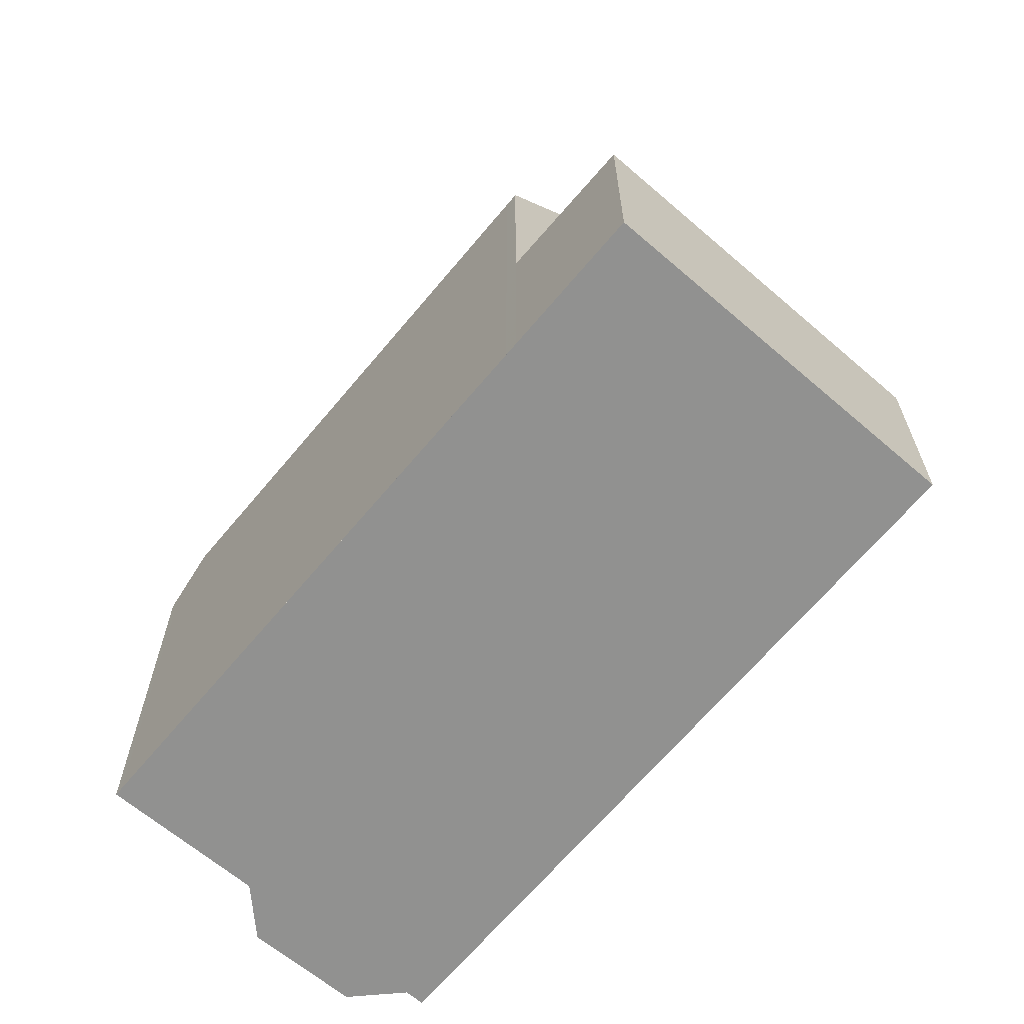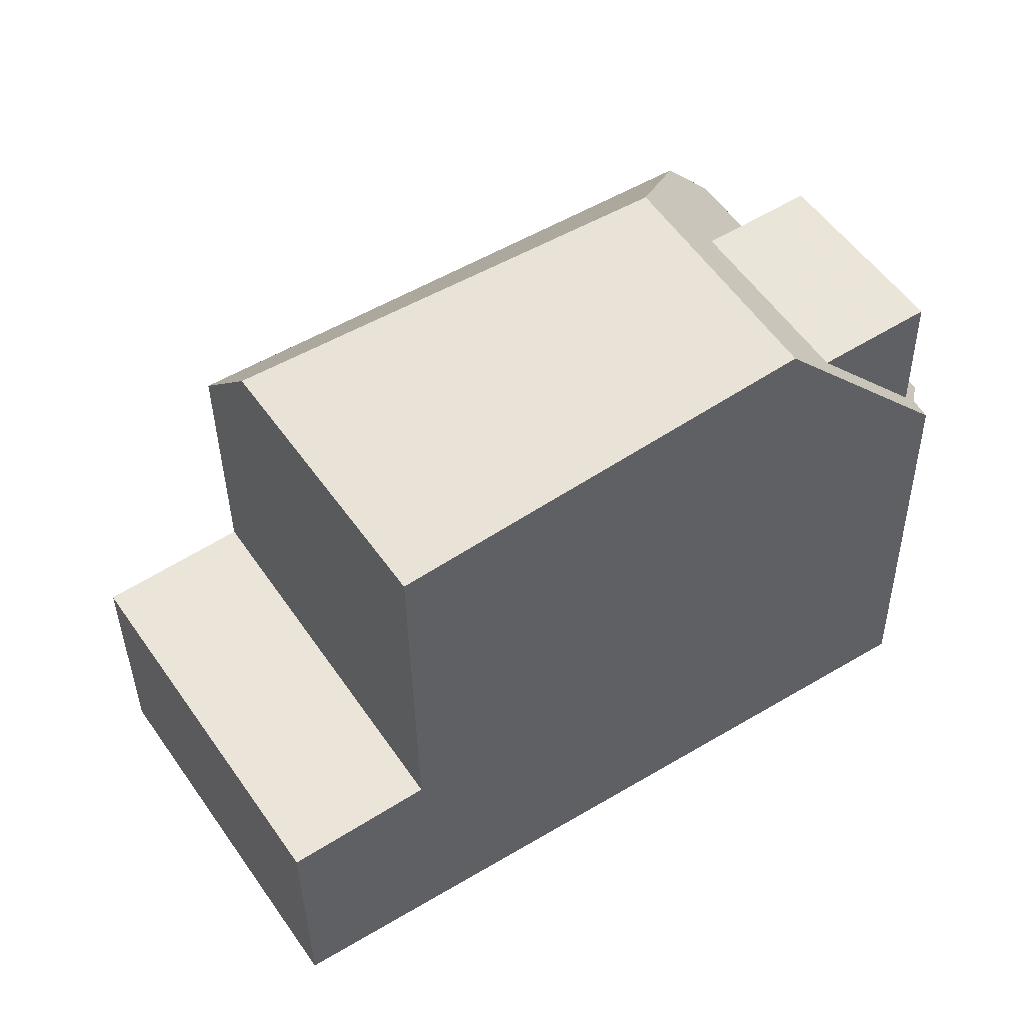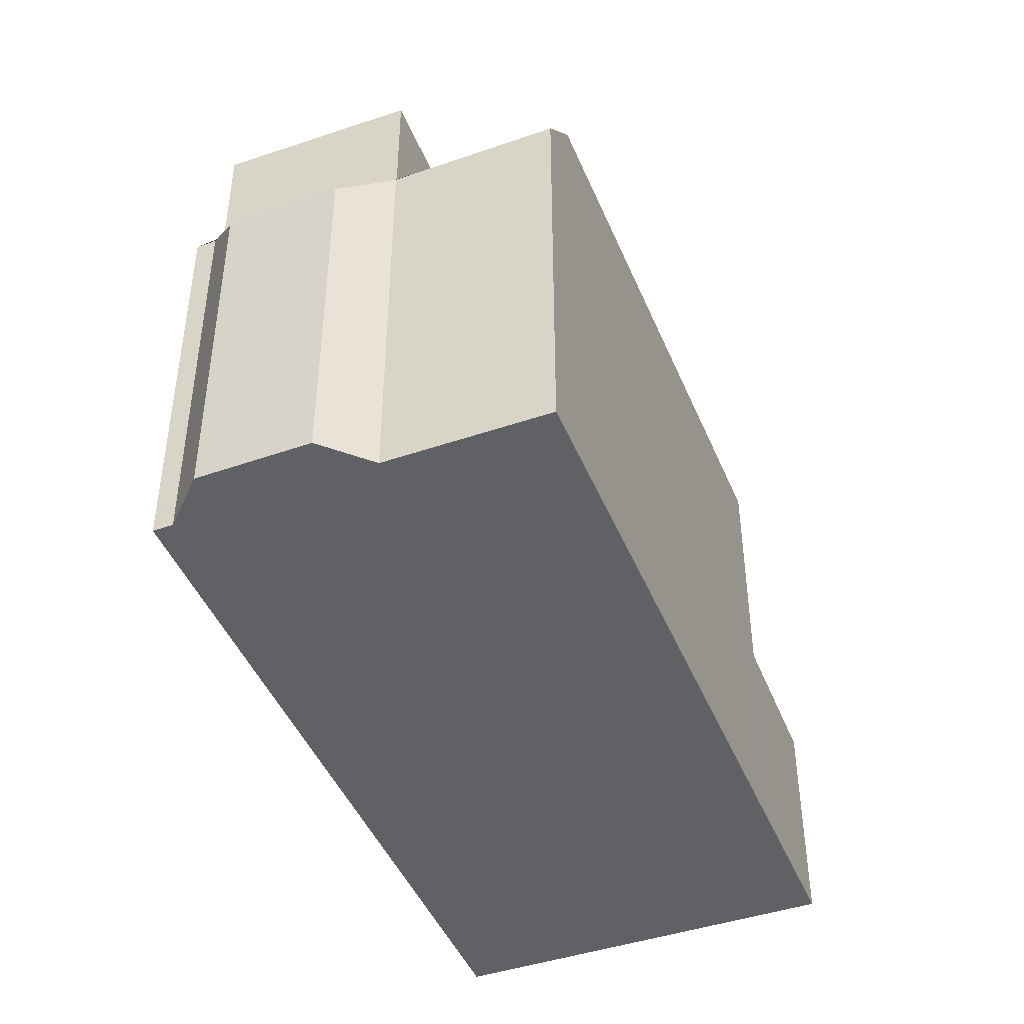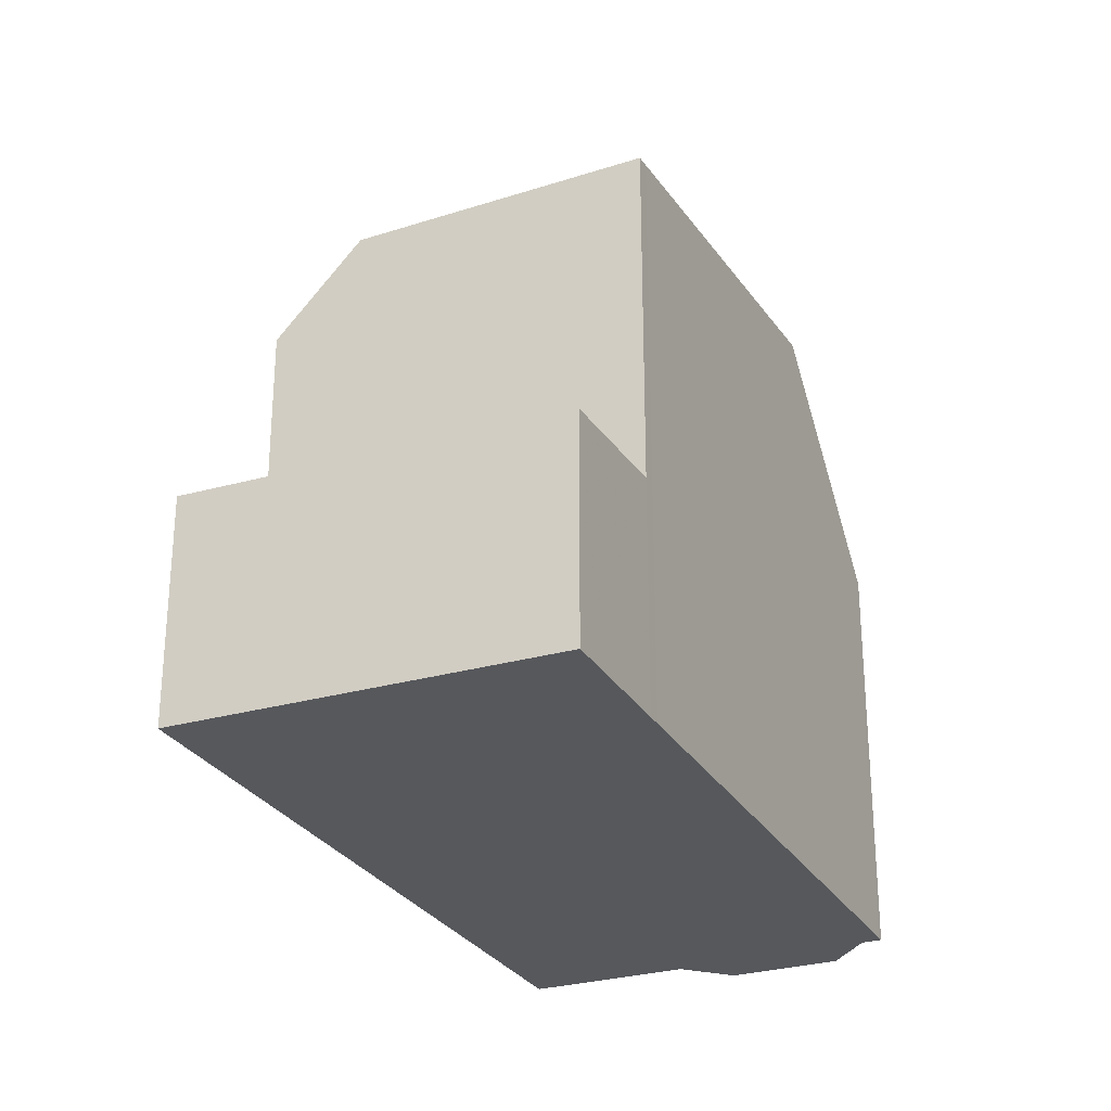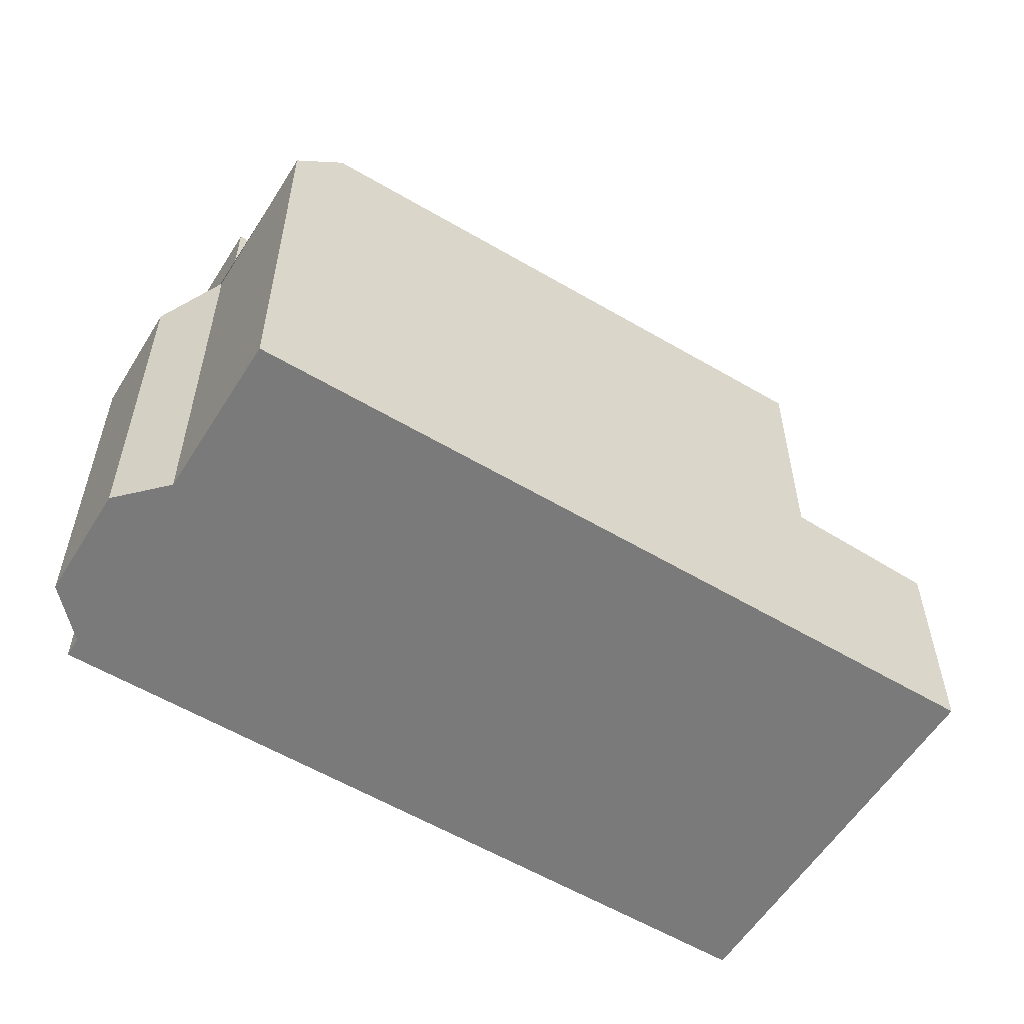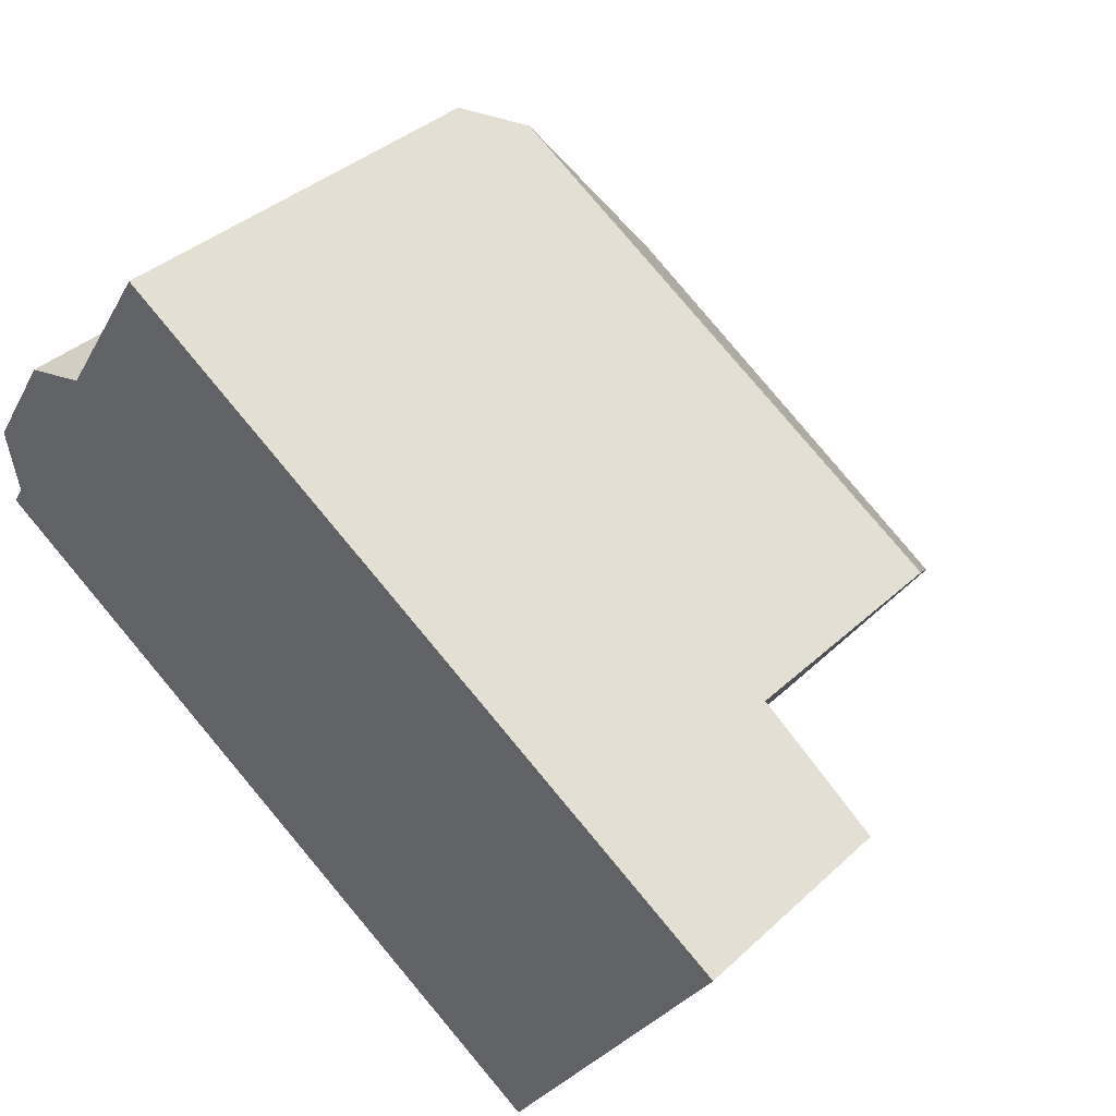
<metadata>
{"format":"obj","ext":"obj","renderer":"f3d","projection":"perspective","resolution":1024,"background":"white","views":[{"elev":-65.9,"azim":-97.2,"up":"+Z"},{"elev":-37.6,"azim":0.8,"up":"+Y"},{"elev":-45.5,"azim":144.5,"up":"+Z"},{"elev":-28.0,"azim":-32.8,"up":"+Z"},{"elev":-58.1,"azim":-178.8,"up":"+Z"},{"elev":37.1,"azim":-139.7,"up":"+Y"}]}
</metadata>
<code>
v 334.6 -2255 3.643
v 331 -2250 3.688
v 341.6 -2243 6.85
v 343.1 -2245 6.807
v 344.1 -2246 6.017
v 345.1 -2247 6.007
v 344.9 -2248 6.792
v 345.1 -2248 6.79
v 340.3 -2246 10.04
v 342.5 -2250 10.15
v 342.5 -2250 10.15
v 336.6 -2254 9.492
v 331.2 -2250 3.686
v 331.5 -2251 3.682
v 334.6 -2255 3.644
v 331.5 -2251 3.683
v 334.4 -2255 3.645
v 334.4 -2255 3.647
v 336.6 -2254 3.778
v 333.1 -2248 3.828
v 340.3 -2246 10.04
v 340.3 -2246 10.04
v 340.9 -2243 7.743
v 333.9 -2250 9.355
v 333.1 -2248 7.821
v 340.9 -2243 7.743
v 340.6 -2245 8.987
v 343.3 -2249 9.012
v 343.1 -2249 9.01
v 340.6 -2245 8.987
v 333.5 -2249 8.702
v 341.4 -2246 8.994
v 336.6 -2254 8.733
v 340.9 -2244 7.978
v 340.9 -2244 7.978
v 333.2 -2249 3.826
v 333.2 -2249 8.055
v 341.7 -2243 6.847
v 341.7 -2243 6.858
v 341.6 -2243 6.864
v 344.9 -2248 6.695
v 343.1 -2245 6.786
v 342.2 -2244 6.833
v 336.5 -2254 9.491
v 336.5 -2254 8.733
v 336.5 -2254 3.778
v 345 -2248 6.79
v 343.3 -2249 9.012
v 334.6 -2255 3.644
v 342.5 -2250 10.15
v 342.5 -2250 10.15
v 334.5 -2255 3.643
v 333.9 -2250 9.355
v 333.5 -2249 8.702
v 333.2 -2249 8.055
v 333.1 -2248 3.828
v 333.2 -2249 3.826
v 333.6 -2249 3.821
v 336.3 -2254 3.781
v 336.5 -2254 3.778
v 336.6 -2254 9.492
v 336.5 -2254 9.491
v 333.9 -2250 9.355
v 333.1 -2248 7.821
v 336.6 -2254 3.778
v 340.9 -2244 7.888
v 341.7 -2243 6.848
v 341.7 -2243 6.86
v 333.1 -2249 3.827
v 331.1 -2250 3.687
v 333.1 -2249 7.935
v 340.9 -2244 7.888
v 333.1 -2249 3.827
v 333.1 -2249 7.935
v 341.4 -2246 8.994
v 343.1 -2245 6.785
v 341.4 -2246 8.994
v 334.6 -2251 9.391
v 334.6 -2251 8.713
v 343 -2245 9.058
v 334.6 -2251 3.806
v 343 -2245 6.984
v 340.6 -2247 10.06
v 332.6 -2252 3.67
v 332.6 -2252 3.668
v 334.6 -2251 3.806
v 343.2 -2245 6.733
v 334.6 -2251 9.391
v 340.6 -2247 10.06
v 333.6 -2249 8.702
v 333.6 -2249 8.741
v 333.6 -2249 3.821
v 334.3 -2249 8.734
v 333.6 -2249 8.741
v 340.7 -2245 8.67
v 340.7 -2245 8.67
v 342.1 -2244 6.839
v 342.1 -2244 6.836
v 343 -2245 9.058
v 343 -2245 6.984
v 344.9 -2248 6.928
v 341.6 -2243 7.025
v 341.9 -2244 7.015
v 343 -2245 9.058
v 341.5 -2243 7.028
v 341.5 -2243 7.026
v 344.7 -2248 9.076
v 343 -2245 6.984
v 344.7 -2248 6.934
v 344.9 -2248 6.927
v 333.7 -2249 8.939
v 333.7 -2249 8.703
v 333.7 -2249 3.82
v 333.7 -2249 8.939
v 338.7 -2246 8.909
v 340.6 -2245 8.897
v 340.6 -2245 8.897
v 342.2 -2244 6.833
v 342.2 -2244 6.833
v 342.1 -2244 7.011
v 331.6 -2251 3.682
v 331.6 -2251 3.68
v 333.7 -2249 3.82
v 343.5 -2245 6.444
v 345 -2248 6.403
v 334.1 -2250 9.377
v 334.8 -2251 9.413
v 334.1 -2250 9.377
v 333.9 -2249 8.937
v 333.8 -2249 8.74
v 333.7 -2249 8.71
v 333.4 -2249 8.053
v 336.7 -2254 9.513
v 336.7 -2254 9.513
v 333.3 -2248 7.933
v 333.3 -2248 7.819
v 333.3 -2249 3.824
v 333.3 -2249 8.294
v 340.8 -2244 8.25
v 341.9 -2243 6.843
v 341.9 -2243 6.85
v 341.7 -2244 7.021
v 333.3 -2249 8.294
v 333.5 -2249 8.293
v 340.8 -2244 8.25
v 333.3 -2249 3.824
v 331.3 -2250 3.685
v 331.1 -2250 3.689
v 331.1 -2250 3.689
v 331.3 -2250 3.686
v 331.2 -2250 3.688
v 343.1 -2249 9.01
v 344.7 -2248 9.076
v 343.1 -2249 9.01
v 344.7 -2248 6.934
v 342.3 -2250 10.14
v 344.9 -2248 6.711
v 336.5 -2253 9.503
v 336.3 -2254 9.481
v 336.3 -2254 8.731
v 336.3 -2254 9.481
v 344.7 -2248 9.076
v 336.3 -2254 3.781
v 344.7 -2248 6.934
v 342.3 -2250 10.14
v 334.5 -2255 3.643
v 334.6 -2255 3.643
v 334.6 -2255 0
v 334.5 -2255 0
v 331.1 -2250 3.689
v 331 -2250 3.688
v 331 -2250 -4.441e-16
v 331.1 -2250 0
v 341.7 -2243 6.848
v 341.6 -2243 6.85
v 341.6 -2243 8.882e-16
v 341.7 -2243 0
v 343.1 -2245 6.786
v 343.1 -2245 6.807
v 343.1 -2245 8.882e-16
v 343.1 -2245 0
v 345.1 -2247 6.007
v 344.1 -2246 6.017
v 344.1 -2246 -8.882e-16
v 345.1 -2247 0
v 345 -2248 6.403
v 345.1 -2247 6.007
v 345.1 -2247 0
v 345 -2248 -8.882e-16
v 345 -2248 6.79
v 344.9 -2248 6.792
v 344.9 -2248 0
v 345 -2248 8.882e-16
v 344.9 -2248 6.927
v 345.1 -2248 6.79
v 345.1 -2248 0
v 344.9 -2248 0
v 336.7 -2254 9.513
v 342.5 -2250 10.15
v 342.5 -2250 0
v 336.7 -2254 0
v 331.1 -2250 3.687
v 331.2 -2250 3.686
v 331.2 -2250 0
v 331.1 -2250 0
v 331.3 -2250 3.685
v 331.5 -2251 3.682
v 331.5 -2251 0
v 331.3 -2250 4.441e-16
v 334.6 -2255 3.643
v 334.6 -2255 3.644
v 334.6 -2255 4.441e-16
v 334.6 -2255 0
v 332.6 -2252 3.668
v 334.4 -2255 3.645
v 334.4 -2255 0
v 332.6 -2252 0
v 341.5 -2243 7.028
v 340.9 -2243 7.743
v 340.9 -2243 0
v 341.5 -2243 0
v 342.5 -2250 10.15
v 343.3 -2249 9.012
v 343.3 -2249 0
v 342.5 -2250 0
v 341.9 -2243 6.843
v 341.7 -2243 6.847
v 341.7 -2243 0
v 341.9 -2243 0
v 341.6 -2243 6.85
v 341.6 -2243 6.864
v 341.6 -2243 0
v 341.6 -2243 8.882e-16
v 344.9 -2248 6.711
v 344.9 -2248 6.695
v 344.9 -2248 8.882e-16
v 344.9 -2248 0
v 343.2 -2245 6.733
v 343.1 -2245 6.786
v 343.1 -2245 0
v 343.2 -2245 0
v 343.1 -2245 6.807
v 342.2 -2244 6.833
v 342.2 -2244 0
v 343.1 -2245 8.882e-16
v 345.1 -2248 6.79
v 345 -2248 6.79
v 345 -2248 8.882e-16
v 345.1 -2248 0
v 334.4 -2255 3.645
v 334.5 -2255 3.643
v 334.5 -2255 0
v 334.4 -2255 0
v 333.3 -2248 7.819
v 333.1 -2248 7.821
v 333.1 -2248 0
v 333.3 -2248 -8.882e-16
v 334.6 -2255 3.644
v 336.6 -2254 3.778
v 336.6 -2254 0
v 334.6 -2255 4.441e-16
v 341.7 -2243 6.847
v 341.7 -2243 6.848
v 341.7 -2243 0
v 341.7 -2243 0
v 331 -2250 3.688
v 331.1 -2250 3.687
v 331.1 -2250 0
v 331 -2250 -4.441e-16
v 331.6 -2251 3.68
v 332.6 -2252 3.668
v 332.6 -2252 0
v 331.6 -2251 0
v 343.5 -2245 6.444
v 343.2 -2245 6.733
v 343.2 -2245 0
v 343.5 -2245 0
v 342.2 -2244 6.833
v 342.1 -2244 6.836
v 342.1 -2244 0
v 342.2 -2244 0
v 341.6 -2243 6.864
v 341.5 -2243 7.028
v 341.5 -2243 0
v 341.6 -2243 0
v 343.3 -2249 9.012
v 344.9 -2248 6.927
v 344.9 -2248 0
v 343.3 -2249 0
v 342.2 -2244 6.833
v 342.2 -2244 6.833
v 342.2 -2244 0
v 342.2 -2244 0
v 331.5 -2251 3.682
v 331.6 -2251 3.68
v 331.6 -2251 0
v 331.5 -2251 0
v 344.1 -2246 6.017
v 343.5 -2245 6.444
v 343.5 -2245 0
v 344.1 -2246 -8.882e-16
v 344.9 -2248 6.695
v 345 -2248 6.403
v 345 -2248 -8.882e-16
v 344.9 -2248 8.882e-16
v 336.6 -2254 9.492
v 336.7 -2254 9.513
v 336.7 -2254 0
v 336.6 -2254 0
v 340.9 -2243 7.743
v 333.3 -2248 7.819
v 333.3 -2248 -8.882e-16
v 340.9 -2243 0
v 342.1 -2244 6.836
v 341.9 -2243 6.843
v 341.9 -2243 0
v 342.1 -2244 0
v 331.2 -2250 3.686
v 331.3 -2250 3.685
v 331.3 -2250 4.441e-16
v 331.2 -2250 0
v 333.1 -2248 3.828
v 331.1 -2250 3.689
v 331.1 -2250 0
v 333.1 -2248 0
v 344.9 -2248 6.792
v 344.9 -2248 6.711
v 344.9 -2248 0
v 344.9 -2248 0
v 334.6 -2255 0
v 331 -2250 0
v 341.6 -2243 0
v 343.1 -2245 0
v 344.1 -2246 0
v 345.1 -2247 0
v 344.9 -2248 0
v 345.1 -2248 0
f 60 49 18 59
f 83 22 27 77
f 134 51 10 133
f 135 72 35 132
f 52 17 18 49
f 122 14 16 121
f 121 16 58 123
f 73 36 37 74
f 76 42 87
f 109 29 107
f 131 93 130
f 45 33 12 44
f 145 96 93 131 144
f 46 19 33 45
f 68 40 3 67
f 106 66 23 105
f 149 56 69 148
f 151 57 146 150
f 119 97 98 118
f 117 95 103 120
f 161 78 79 160
f 160 79 81 163
f 162 80 82 164
f 110 28 48 101
f 65 15 49 60
f 48 28 11 50
f 158 127 89 165
f 49 15 1 52
f 67 38 39 68
f 102 34 66 106
f 148 69 57 151
f 136 26 72 135
f 74 25 20 73
f 155 101 48 154
f 91 31 90
f 137 92 90 31 138
f 154 48 50 156
f 84 18 17 85
f 86 59 18 84
f 125 41 76 87 124
f 128 9 89 127
f 112 79 78 24 111
f 113 81 79 112
f 129 115 30 21 126
f 116 30 115
f 141 39 38 140
f 139 34 102 142
f 157 7 47 101 155
f 142 102 39 141
f 105 40 68 106
f 120 103 97 119
f 108 32 104
f 101 47 8 110
f 106 68 39 102
f 111 91 90 112
f 112 90 92 113
f 130 93 115 129
f 115 93 96 116
f 118 43 119
f 120 100 77 27 117
f 121 84 85 122
f 123 86 84 121
f 119 43 4 42 76 100 120
f 124 5 6 125
f 127 88 63 128
f 126 53 114 129
f 130 94 54 131
f 144 131 54 143
f 133 61 62 134
f 132 55 71 135
f 159 88 127 158
f 135 71 64 136
f 129 114 94 130
f 138 37 36 137
f 140 98 97 141
f 142 103 95 139
f 141 97 103 142
f 143 55 132 144
f 144 132 35 145
f 150 146 58 16
f 148 70 2 149
f 150 147 13 151
f 151 13 70 148
f 16 14 147 150
f 152 75 99 153
f 156 83 77 154
f 155 100 76 41 157
f 158 134 62 159
f 160 45 44 161
f 163 46 45 160
f 165 51 134 158
f 167 168 169 166
f 171 172 173 170
f 175 176 177 174
f 179 180 181 178
f 183 184 185 182
f 187 188 189 186
f 191 192 193 190
f 195 196 197 194
f 199 200 201 198
f 203 204 205 202
f 207 208 209 206
f 211 212 213 210
f 215 216 217 214
f 219 220 221 218
f 223 224 225 222
f 227 228 229 226
f 231 232 233 230
f 235 236 237 234
f 239 240 241 238
f 243 244 245 242
f 247 248 249 246
f 251 252 253 250
f 255 256 257 254
f 259 260 261 258
f 263 264 265 262
f 267 268 269 266
f 271 272 273 270
f 275 276 277 274
f 279 280 281 278
f 283 284 285 282
f 287 288 289 286
f 291 292 293 290
f 295 296 297 294
f 299 300 301 298
f 303 304 305 302
f 307 308 309 306
f 311 312 313 310
f 315 316 317 314
f 319 320 321 318
f 323 324 325 322
f 327 328 329 326
f 331 332 333 334 335 336 337 330

</code>
